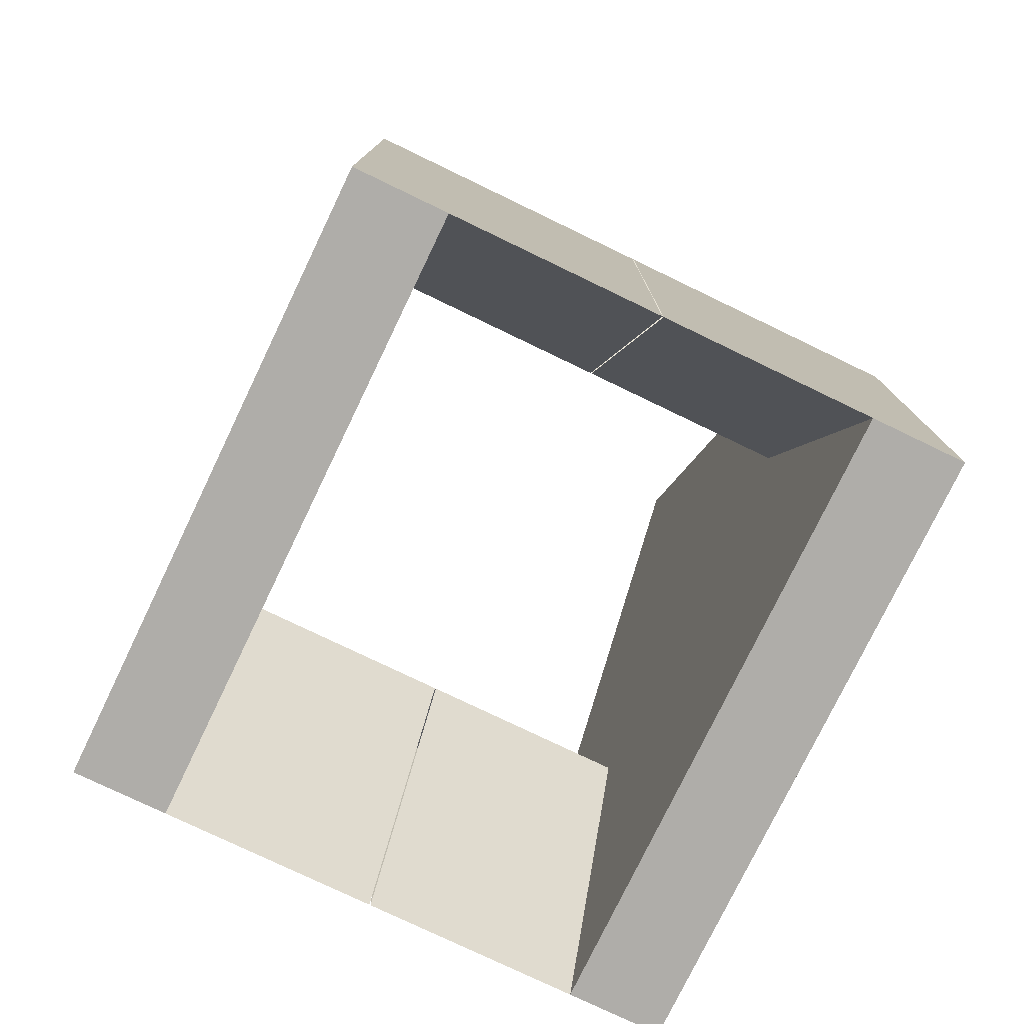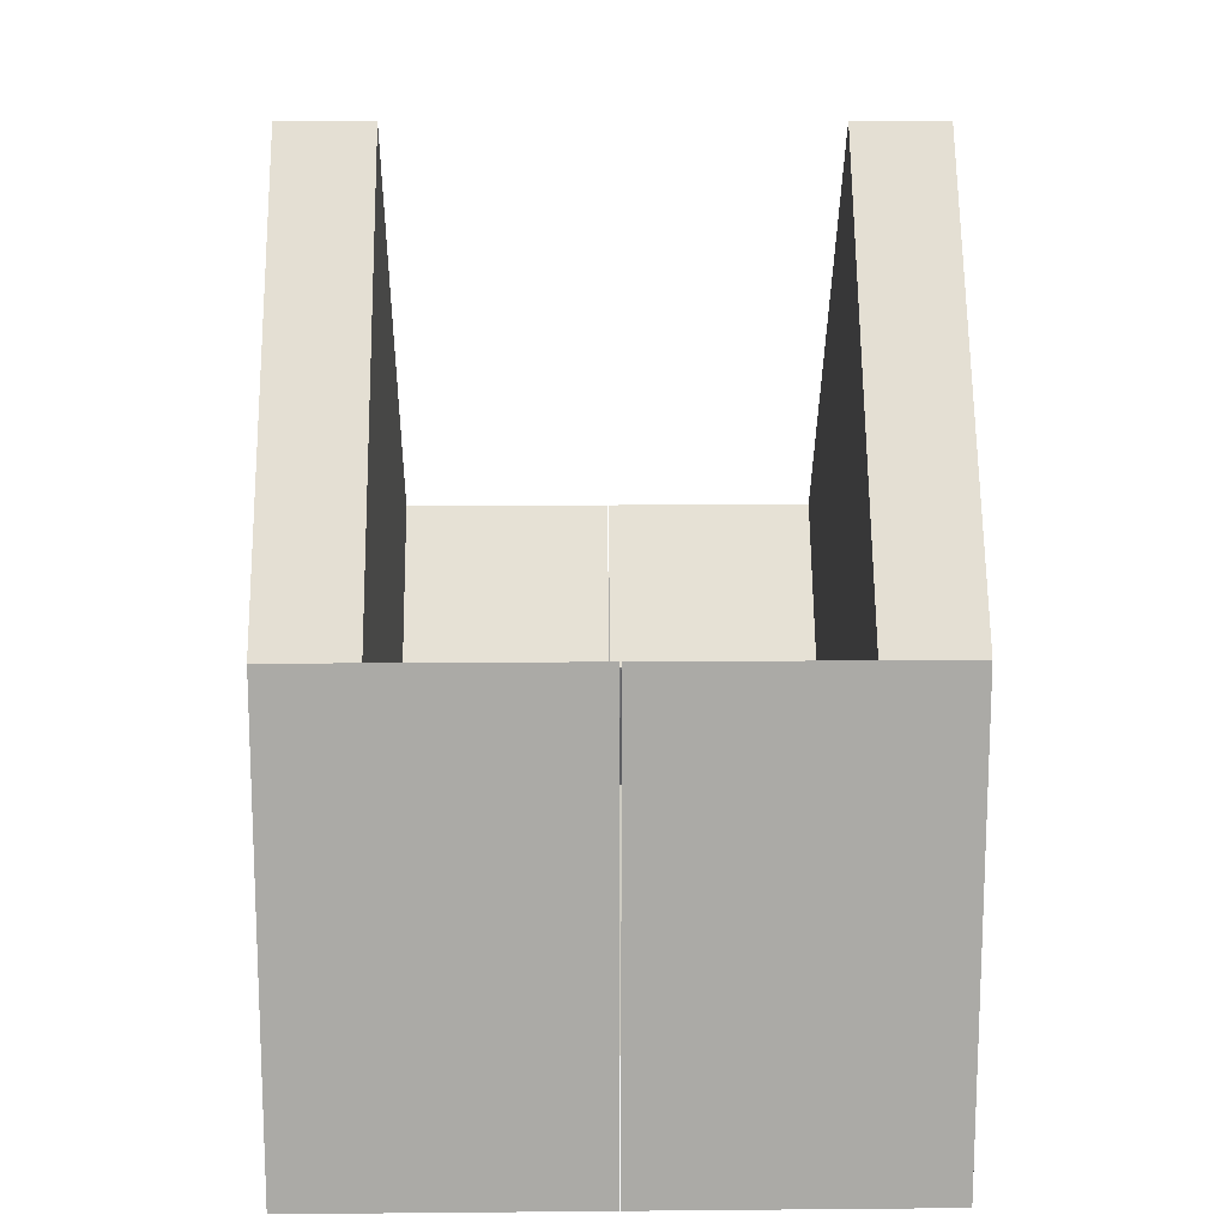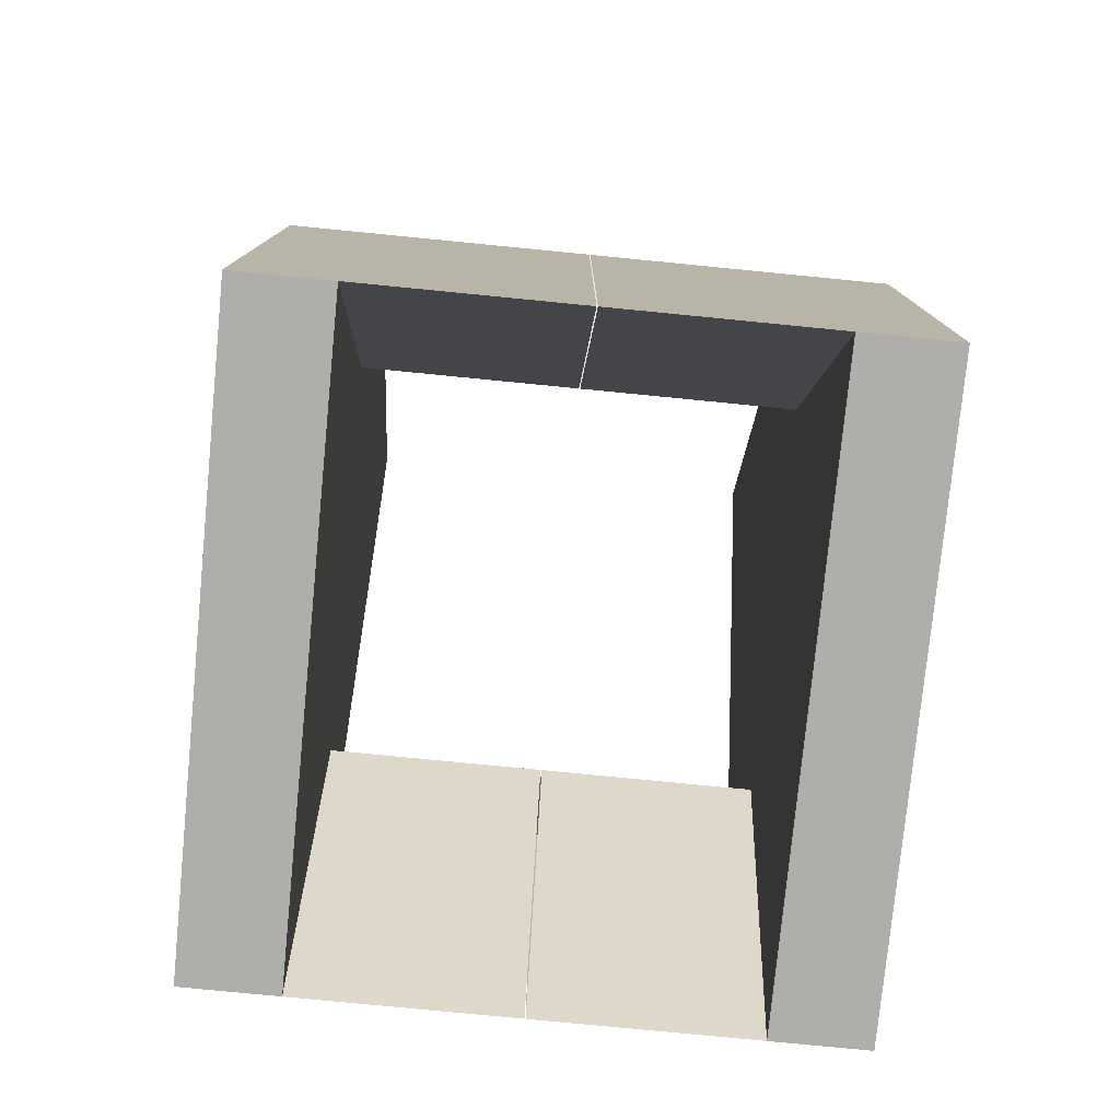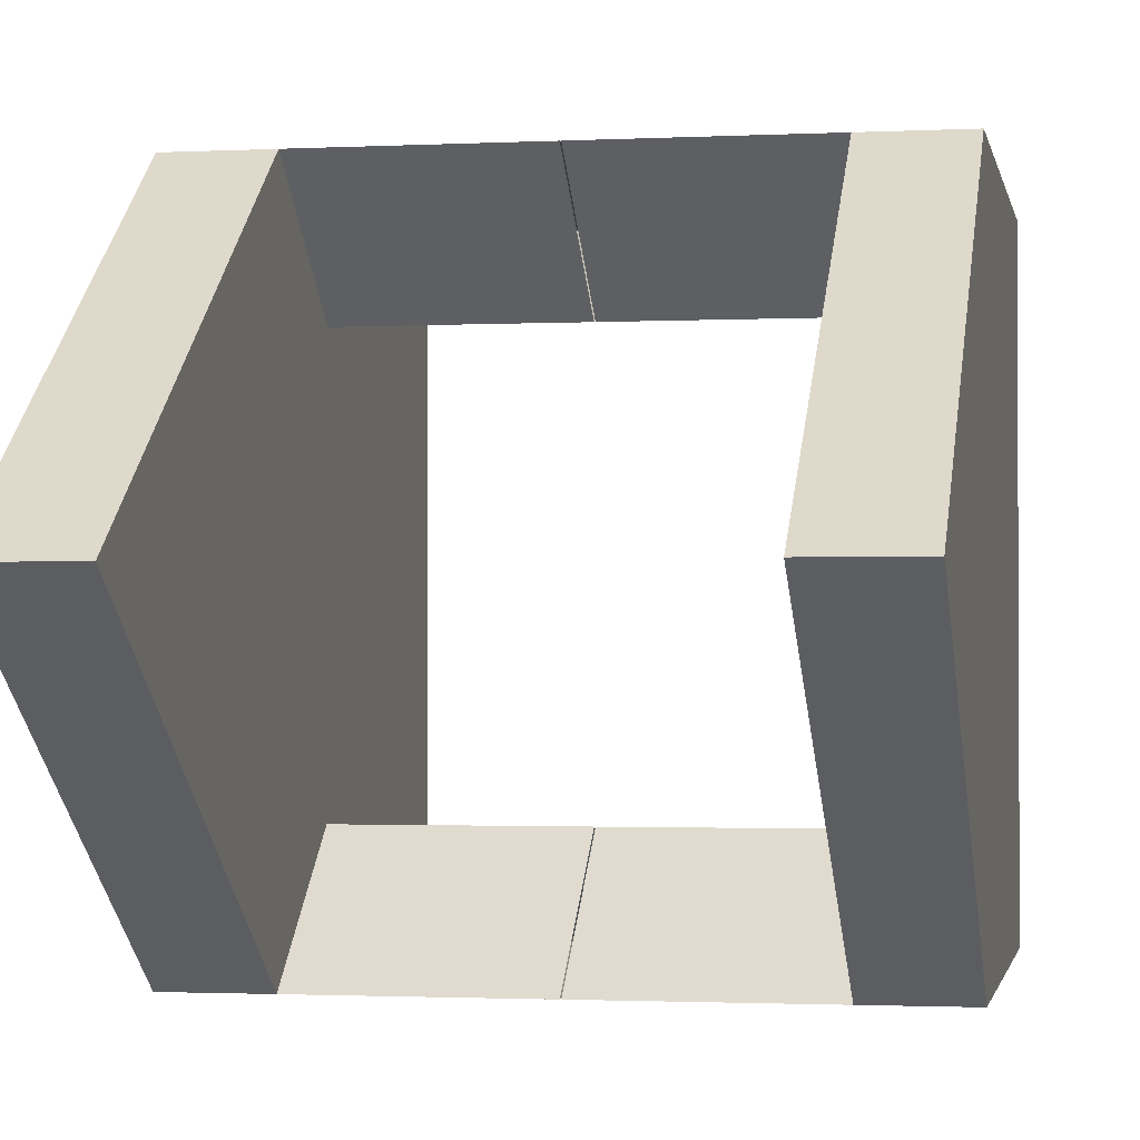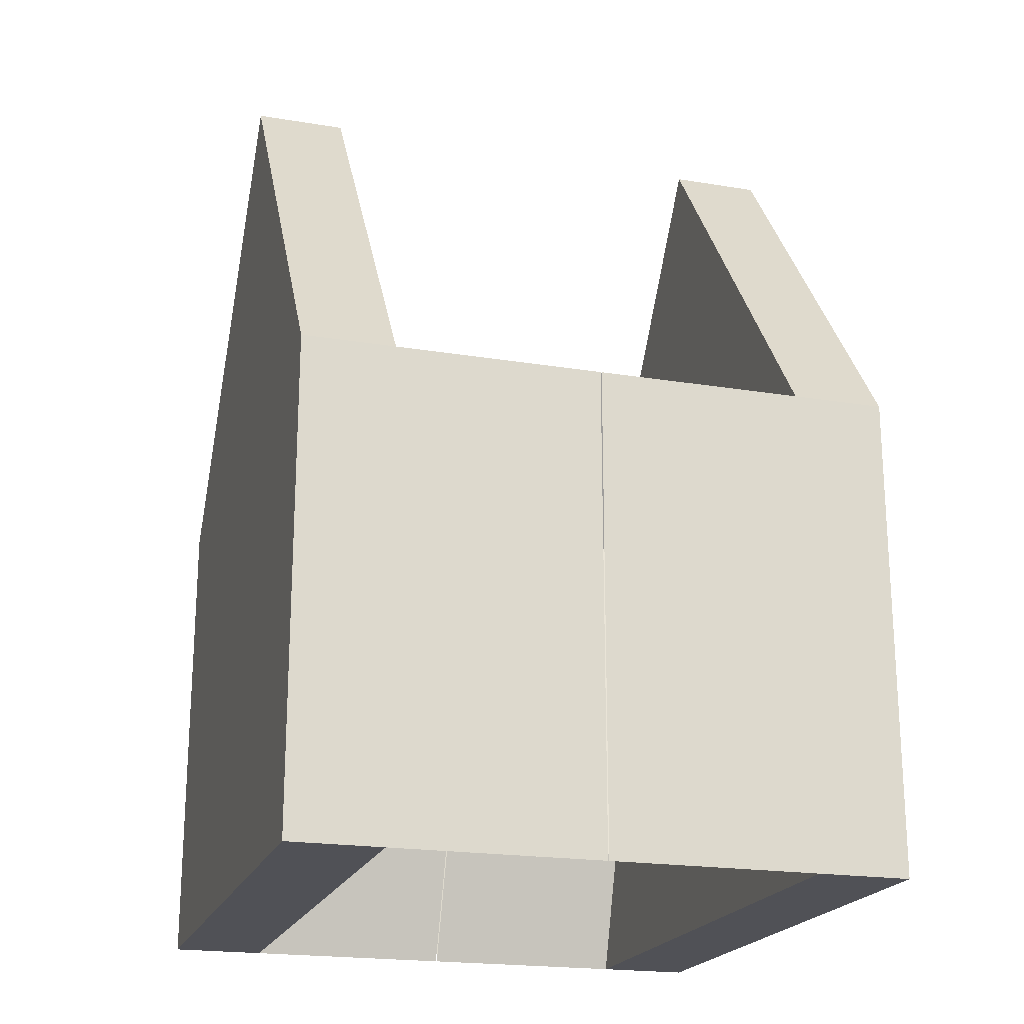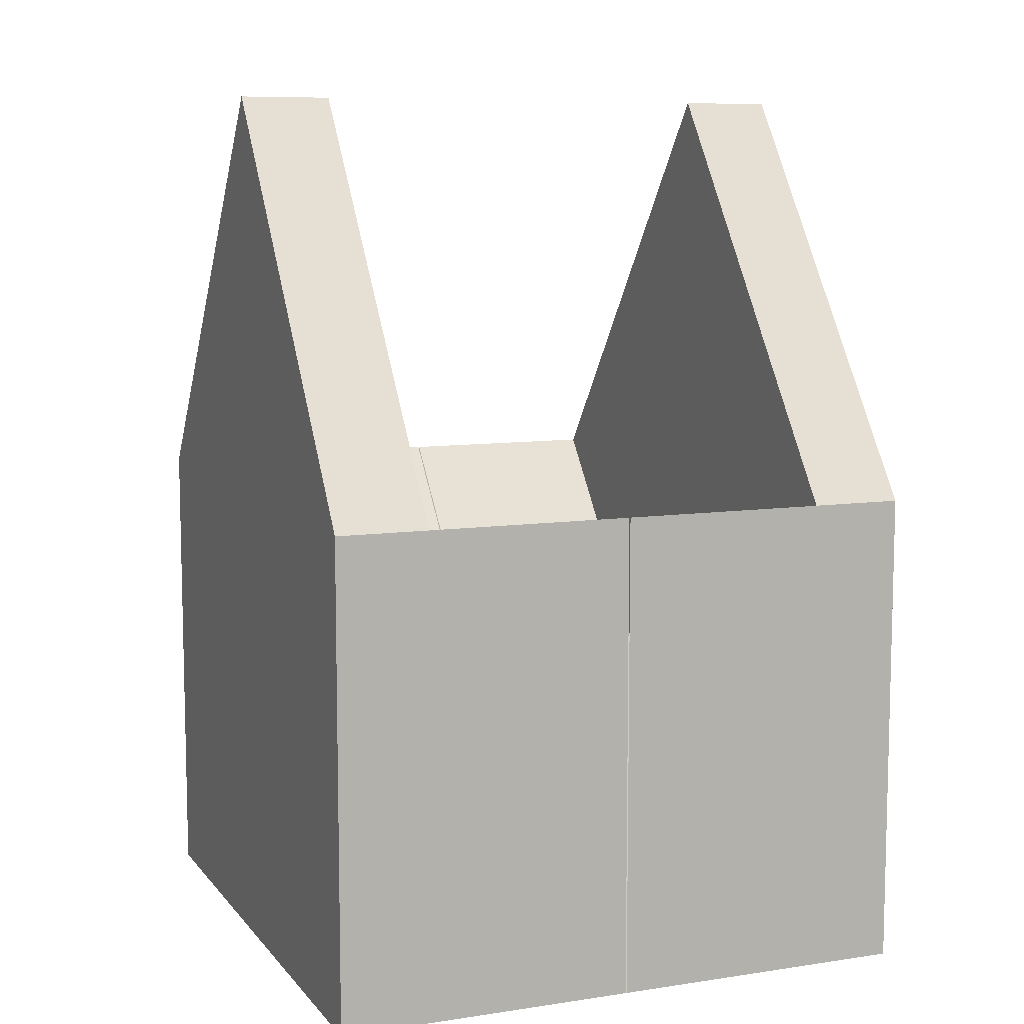
<metadata>
{"format":"obj","ext":"obj","renderer":"f3d","projection":"perspective","resolution":1024,"background":"white","views":[{"elev":-77.4,"azim":-25.7,"up":"+Z"},{"elev":14.3,"azim":178.9,"up":"+Z"},{"elev":-77.8,"azim":-5.6,"up":"+Z"},{"elev":-1.6,"azim":10.4,"up":"+Y"},{"elev":-20.5,"azim":-16.7,"up":"+Z"},{"elev":8.7,"azim":-22.1,"up":"+Z"}]}
</metadata>
<code>
o Cube
v 0.9831 1.002 1
v 0.9831 -0.9977 1
v 0.6802 -0.9977 1
v 0.6802 1.002 1
v 0.9831 -0.01723 2.34
v 0.6802 -0.01723 2.34
v 0.6802 0.6246 0.5364
v 0.6802 -0.6201 0.5364
v 0.6802 -0.01723 0.761
v 0.9831 1.002 -0.5873
v 0.9831 -0.9977 -0.5873
v 0.6802 1.002 -0.5873
v 0.6802 -0.9977 -0.5873
v 0.001868 1.002 1
v 0.001868 -0.9977 1
v 0.001868 0.6246 0.5364
v 0.001868 -0.6201 0.5364
v 0.001868 -0.9977 -0.5873
v 0.001868 1.002 -0.5873
v 0.9831 0.002254 -0.5873
v 0.9831 0.002253 1
v 0.6802 0.002254 -0.5873
v -0.9831 1.002 1
v -0.9831 -0.9977 1
v -0.6802 -0.9977 1
v -0.6802 1.002 1
v -0.9831 -0.01723 2.34
v -0.6802 -0.01723 2.34
v -0.6802 0.6246 0.5364
v -0.6802 -0.6201 0.5364
v -0.6802 -0.01723 0.761
v -0.9831 1.002 -0.5873
v -0.9831 -0.9977 -0.5873
v -0.6802 1.002 -0.5873
v -0.6802 -0.9977 -0.5873
v -0.001868 1.002 1
v -0.001868 -0.9977 1
v -0.001868 0.6246 0.5364
v -0.001868 -0.6201 0.5364
v -0.001868 -0.9977 -0.5873
v -0.001868 1.002 -0.5873
v -0.9831 0.002254 -0.5873
v -0.9831 0.002253 1
v -0.6802 0.002254 -0.5873
f 13 11 2 3
f 10 12 4 1
f 5 1 4 6
f 18 13 3 15
f 2 5 6 3
f 6 4 7 9
f 15 3 8 17
f 3 6 9 8
f 20 21 2 11
f 5 2 21 1
f 12 19 14 4
f 4 14 16 7
f 19 12 7 16
f 17 8 13 18
f 22 20 11 13
f 12 10 20 22
f 10 1 21 20
f 9 7 12 22
f 8 9 22 13
f 35 25 24 33
f 32 23 26 34
f 27 28 26 23
f 40 37 25 35
f 24 25 28 27
f 28 31 29 26
f 37 39 30 25
f 25 30 31 28
f 42 33 24 43
f 27 23 43 24
f 34 26 36 41
f 26 29 38 36
f 41 38 29 34
f 39 40 35 30
f 44 35 33 42
f 34 44 42 32
f 32 42 43 23
f 31 44 34 29
f 30 35 44 31

</code>
